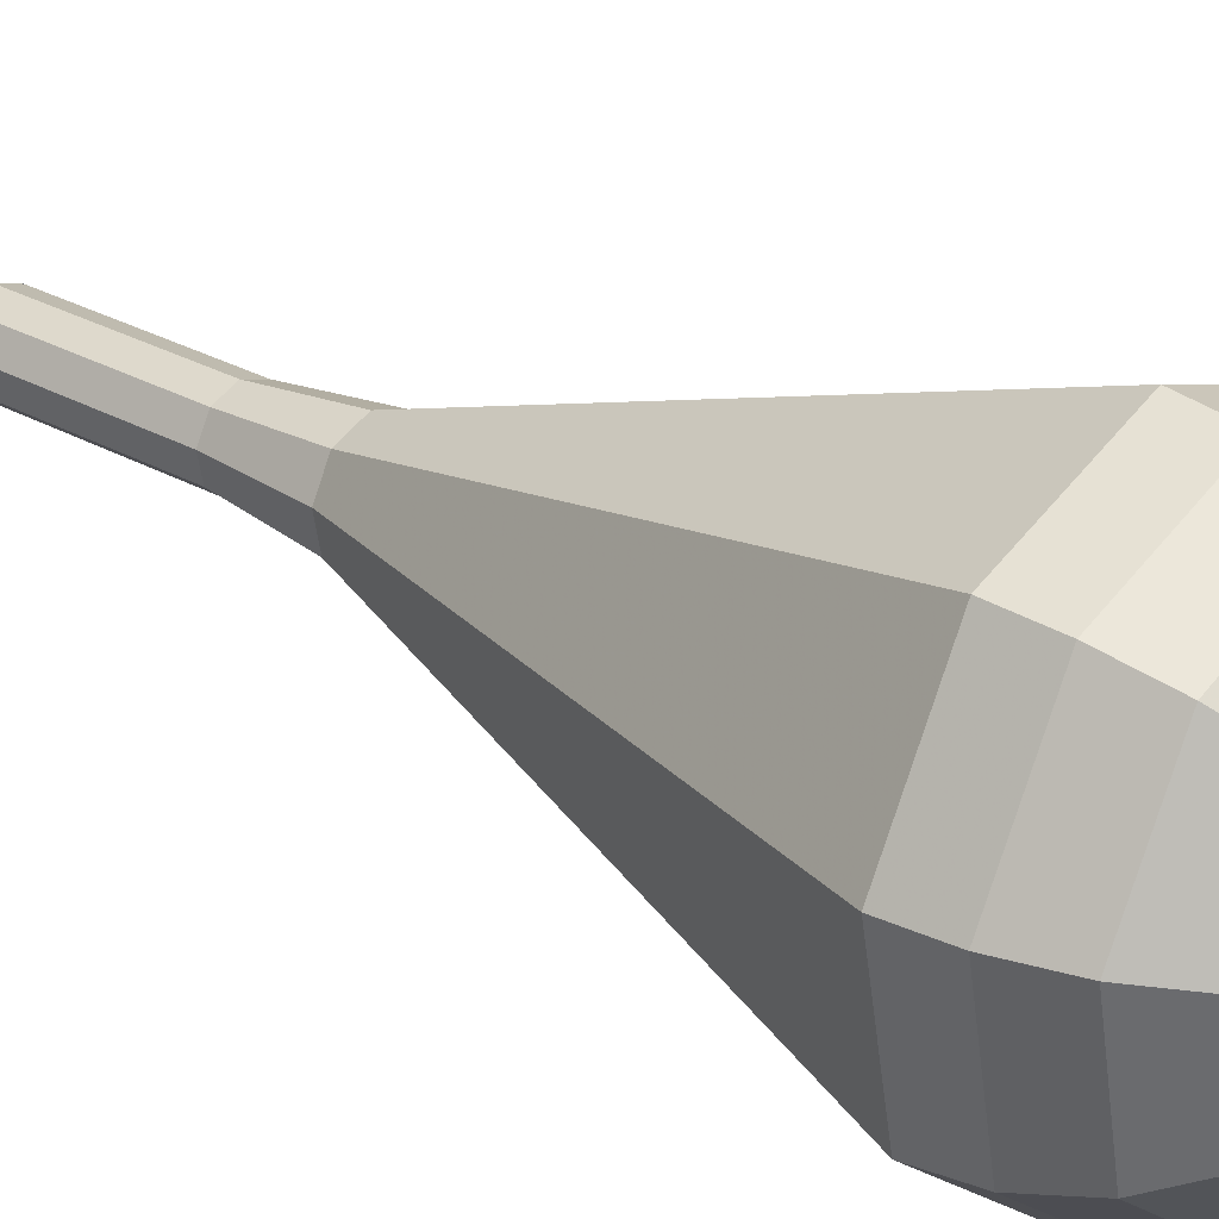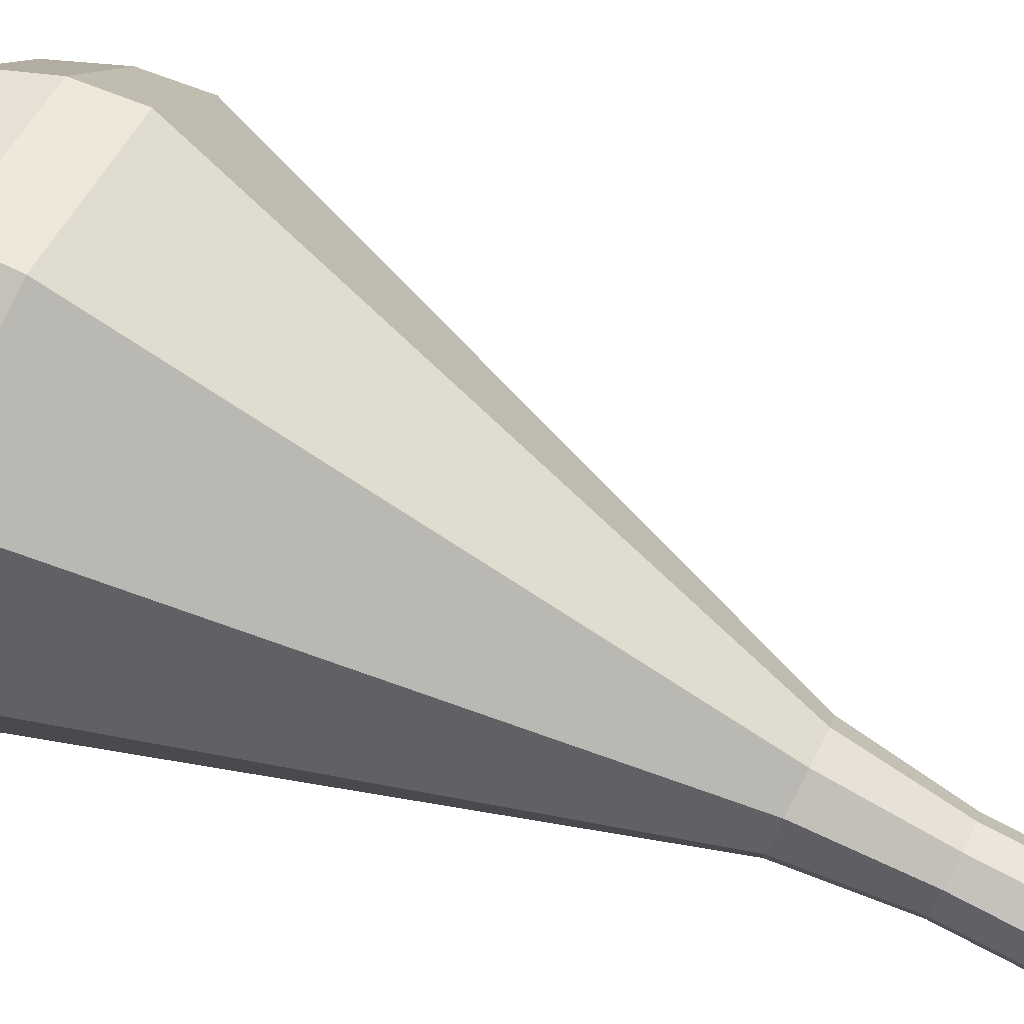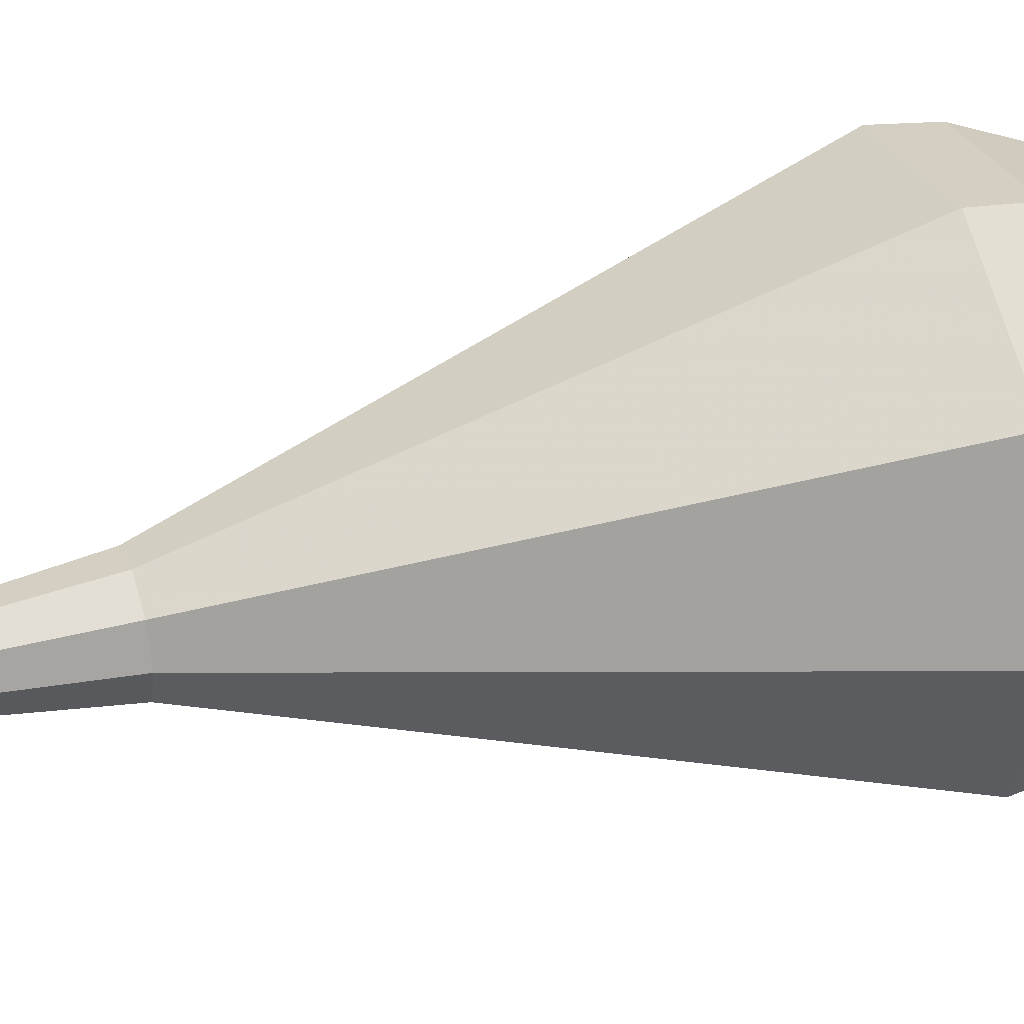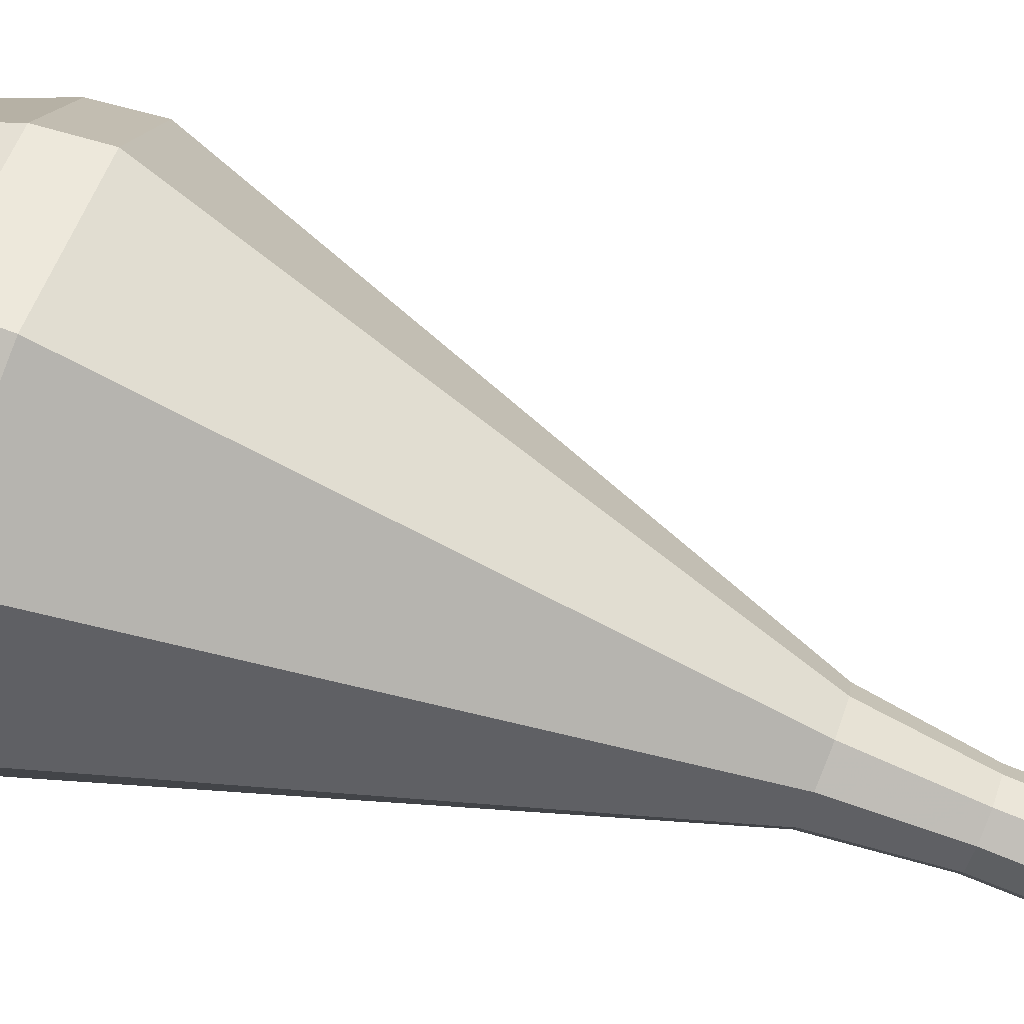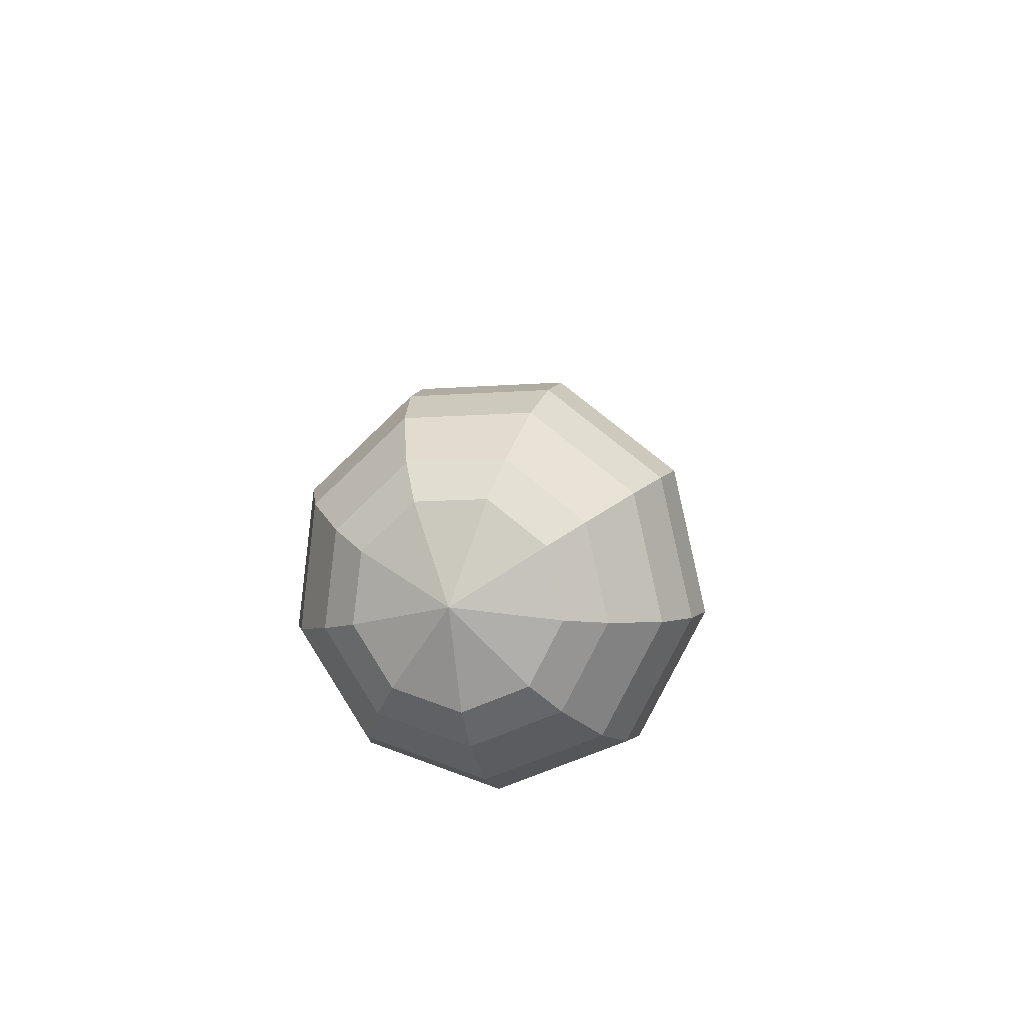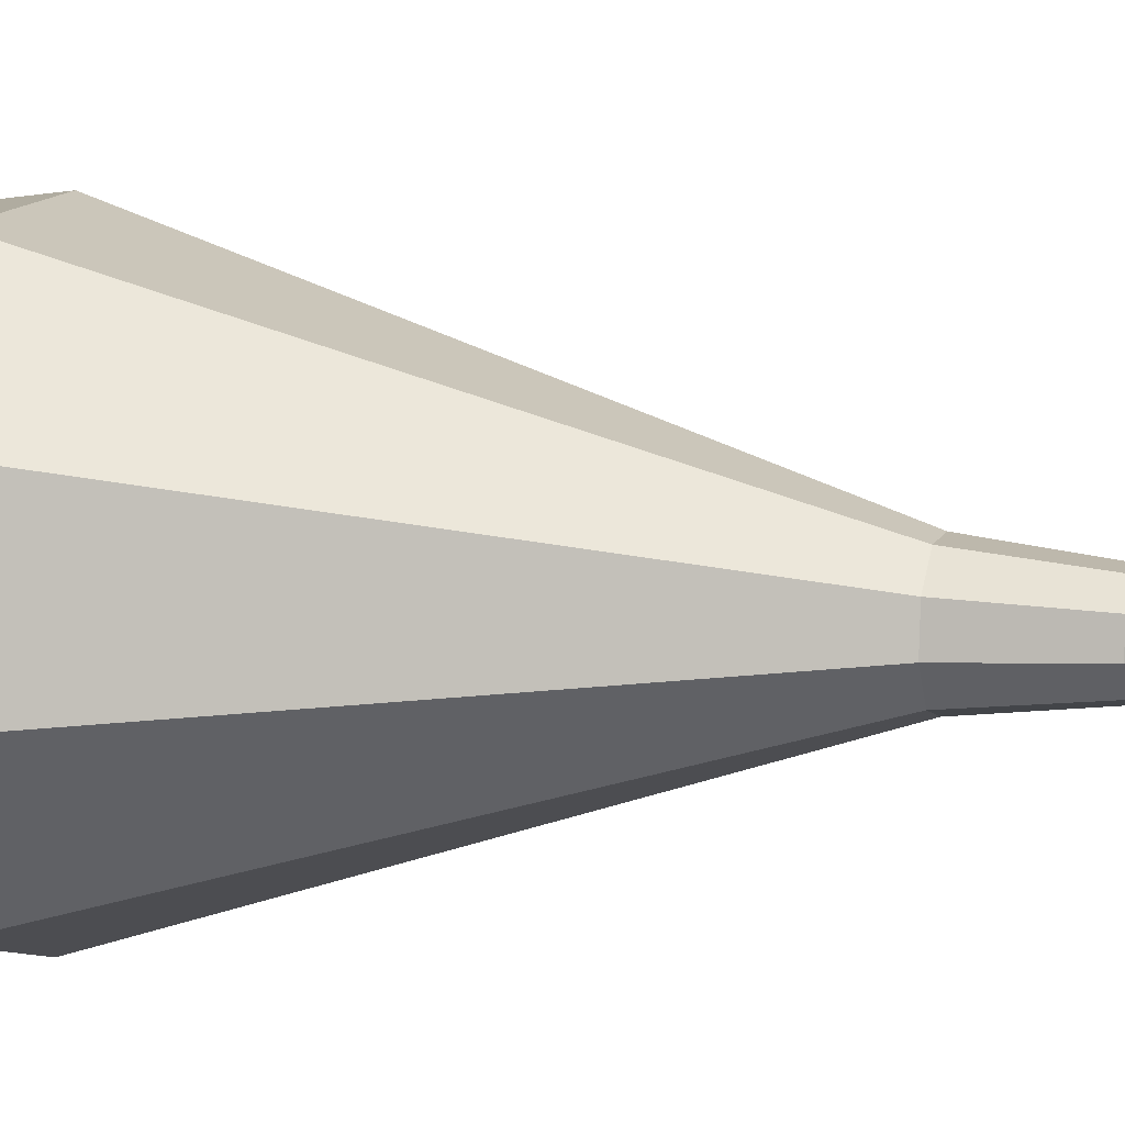
<metadata>
{"format":"obj","ext":"obj","renderer":"f3d","projection":"perspective","resolution":1024,"background":"white","views":[{"elev":38.6,"azim":116.8,"up":"+Y"},{"elev":62.2,"azim":-77.6,"up":"+Y"},{"elev":12.8,"azim":58.9,"up":"+Y"},{"elev":64.6,"azim":-83.8,"up":"+Y"},{"elev":-75.7,"azim":172.2,"up":"+Z"},{"elev":-15.9,"azim":-87.3,"up":"+Y"}]}
</metadata>
<code>
g tube1
v 127.9 137.3 111.9
v 127 137.2 111.7
v 126.3 137.7 111.6
v 126.1 138.5 111.6
v 126.4 139.3 111.8
v 127.1 139.6 112
v 128 139.4 112.2
v 128.5 138.7 112.3
v 128.4 137.9 112.1
v 127.9 137.3 111.9
v 127.9 137.3 111.9
v 127.1 137.2 111.7
v 126.4 137.6 111.6
v 126.1 138.5 111.6
v 126.4 139.2 111.8
v 127.1 139.6 112
v 127.9 139.4 112.2
v 128.4 138.8 112.3
v 128.4 137.9 112.1
v 127.9 137.3 111.9
v 128.7 137.7 108.6
v 127.9 137.6 108.3
v 127.2 138.1 108.2
v 126.9 138.9 108.3
v 127.2 139.7 108.4
v 127.9 140.1 108.7
v 128.8 139.9 108.9
v 129.3 139.2 108.9
v 129.3 138.4 108.8
v 128.7 137.7 108.6
v 129.6 138.2 105.2
v 128.7 138.1 105
v 128 138.5 104.9
v 127.8 139.4 104.9
v 128.1 140.1 105.1
v 128.8 140.5 105.3
v 129.6 140.3 105.5
v 130.1 139.7 105.5
v 130.1 138.8 105.4
v 129.6 138.2 105.2
v 130.6 138.3 101.8
v 129.5 138.1 101.5
v 128.6 138.7 101.4
v 128.2 139.8 101.4
v 128.6 140.9 101.7
v 129.6 141.4 102
v 130.6 141.1 102.2
v 131.3 140.2 102.3
v 131.3 139.1 102.1
v 130.6 138.3 101.8
v 132 137.7 98.46
v 130.1 137.5 97.97
v 128.5 138.5 97.7
v 127.9 140.3 97.8
v 128.6 142.1 98.2
v 130.2 143 98.73
v 132.1 142.6 99.13
v 133.3 141 99.22
v 133.2 139.1 98.96
v 132 137.7 98.46
v 134.8 136.5 91.73
v 131.4 136.1 90.83
v 128.4 138 90.35
v 127.3 141.3 90.51
v 128.5 144.6 91.25
v 131.5 146.2 92.21
v 134.9 145.4 92.95
v 137.1 142.6 93.12
v 137 139.1 92.63
v 134.8 136.5 91.73
v 137.6 135.4 85
v 132.6 134.7 83.69
v 128.4 137.5 82.99
v 126.7 142.3 83.23
v 128.5 147 84.3
v 132.8 149.4 85.7
v 137.7 148.3 86.77
v 140.9 144.2 87.01
v 140.8 139.1 86.31
v 137.6 135.4 85
v 137.9 135.8 83.2
v 133.1 135.2 81.93
v 129 137.9 81.25
v 127.4 142.6 81.49
v 129.1 147.1 82.52
v 133.3 149.4 83.87
v 138.1 148.3 84.91
v 141.1 144.4 85.14
v 141 139.5 84.46
v 137.9 135.8 83.2
v 138 136.8 81.39
v 133.7 136.2 80.26
v 130 138.6 79.65
v 128.6 142.8 79.86
v 130.1 146.8 80.79
v 133.9 148.9 82
v 138.1 147.9 82.92
v 140.9 144.4 83.13
v 140.8 140 82.53
v 138 136.8 81.39
v 137.7 138.4 79.59
v 134.4 137.9 78.72
v 131.6 139.7 78.26
v 130.5 143 78.42
v 131.7 146.1 79.13
v 134.6 147.6 80.05
v 137.8 146.9 80.75
v 139.9 144.2 80.91
v 139.8 140.8 80.45
v 137.7 138.4 79.59
v 137.3 139.6 78.68
v 134.9 139.3 78.05
v 132.8 140.7 77.71
v 132 143 77.83
v 132.9 145.3 78.35
v 135 146.4 79.02
v 137.4 145.9 79.54
v 138.9 143.9 79.66
v 138.9 141.5 79.32
v 137.3 139.6 78.68
v 135.8 143 77.78
v 135.8 143 77.78
v 135.8 143 77.78
v 135.8 143 77.78
v 135.8 143 77.78
v 135.8 143 77.78
v 135.8 143 77.78
v 135.8 143 77.78
v 135.8 143 77.78
v 135.8 143 77.78
f 1 2 12
f 12 11 1
f 2 3 13
f 13 12 2
f 3 4 14
f 14 13 3
f 4 5 15
f 15 14 4
f 5 6 16
f 16 15 5
f 6 7 17
f 17 16 6
f 7 8 18
f 18 17 7
f 8 9 19
f 19 18 8
f 9 10 20
f 20 19 9
f 11 12 22
f 22 21 11
f 12 13 23
f 23 22 12
f 13 14 24
f 24 23 13
f 14 15 25
f 25 24 14
f 15 16 26
f 26 25 15
f 16 17 27
f 27 26 16
f 17 18 28
f 28 27 17
f 18 19 29
f 29 28 18
f 19 20 30
f 30 29 19
f 21 22 32
f 32 31 21
f 22 23 33
f 33 32 22
f 23 24 34
f 34 33 23
f 24 25 35
f 35 34 24
f 25 26 36
f 36 35 25
f 26 27 37
f 37 36 26
f 27 28 38
f 38 37 27
f 28 29 39
f 39 38 28
f 29 30 40
f 40 39 29
f 31 32 42
f 42 41 31
f 32 33 43
f 43 42 32
f 33 34 44
f 44 43 33
f 34 35 45
f 45 44 34
f 35 36 46
f 46 45 35
f 36 37 47
f 47 46 36
f 37 38 48
f 48 47 37
f 38 39 49
f 49 48 38
f 39 40 50
f 50 49 39
f 41 42 52
f 52 51 41
f 42 43 53
f 53 52 42
f 43 44 54
f 54 53 43
f 44 45 55
f 55 54 44
f 45 46 56
f 56 55 45
f 46 47 57
f 57 56 46
f 47 48 58
f 58 57 47
f 48 49 59
f 59 58 48
f 49 50 60
f 60 59 49
f 51 52 62
f 62 61 51
f 52 53 63
f 63 62 52
f 53 54 64
f 64 63 53
f 54 55 65
f 65 64 54
f 55 56 66
f 66 65 55
f 56 57 67
f 67 66 56
f 57 58 68
f 68 67 57
f 58 59 69
f 69 68 58
f 59 60 70
f 70 69 59
f 61 62 72
f 72 71 61
f 62 63 73
f 73 72 62
f 63 64 74
f 74 73 63
f 64 65 75
f 75 74 64
f 65 66 76
f 76 75 65
f 66 67 77
f 77 76 66
f 67 68 78
f 78 77 67
f 68 69 79
f 79 78 68
f 69 70 80
f 80 79 69
f 71 72 82
f 82 81 71
f 72 73 83
f 83 82 72
f 73 74 84
f 84 83 73
f 74 75 85
f 85 84 74
f 75 76 86
f 86 85 75
f 76 77 87
f 87 86 76
f 77 78 88
f 88 87 77
f 78 79 89
f 89 88 78
f 79 80 90
f 90 89 79
f 81 82 92
f 92 91 81
f 82 83 93
f 93 92 82
f 83 84 94
f 94 93 83
f 84 85 95
f 95 94 84
f 85 86 96
f 96 95 85
f 86 87 97
f 97 96 86
f 87 88 98
f 98 97 87
f 88 89 99
f 99 98 88
f 89 90 100
f 100 99 89
f 91 92 102
f 102 101 91
f 92 93 103
f 103 102 92
f 93 94 104
f 104 103 93
f 94 95 105
f 105 104 94
f 95 96 106
f 106 105 95
f 96 97 107
f 107 106 96
f 97 98 108
f 108 107 97
f 98 99 109
f 109 108 98
f 99 100 110
f 110 109 99
f 101 102 112
f 112 111 101
f 102 103 113
f 113 112 102
f 103 104 114
f 114 113 103
f 104 105 115
f 115 114 104
f 105 106 116
f 116 115 105
f 106 107 117
f 117 116 106
f 107 108 118
f 118 117 107
f 108 109 119
f 119 118 108
f 109 110 120
f 120 119 109
f 111 112 122
f 122 121 111
f 112 113 123
f 123 122 112
f 113 114 124
f 124 123 113
f 114 115 125
f 125 124 114
f 115 116 126
f 126 125 115
f 116 117 127
f 127 126 116
f 117 118 128
f 128 127 117
f 118 119 129
f 129 128 118
f 119 120 130
f 130 129 119

</code>
